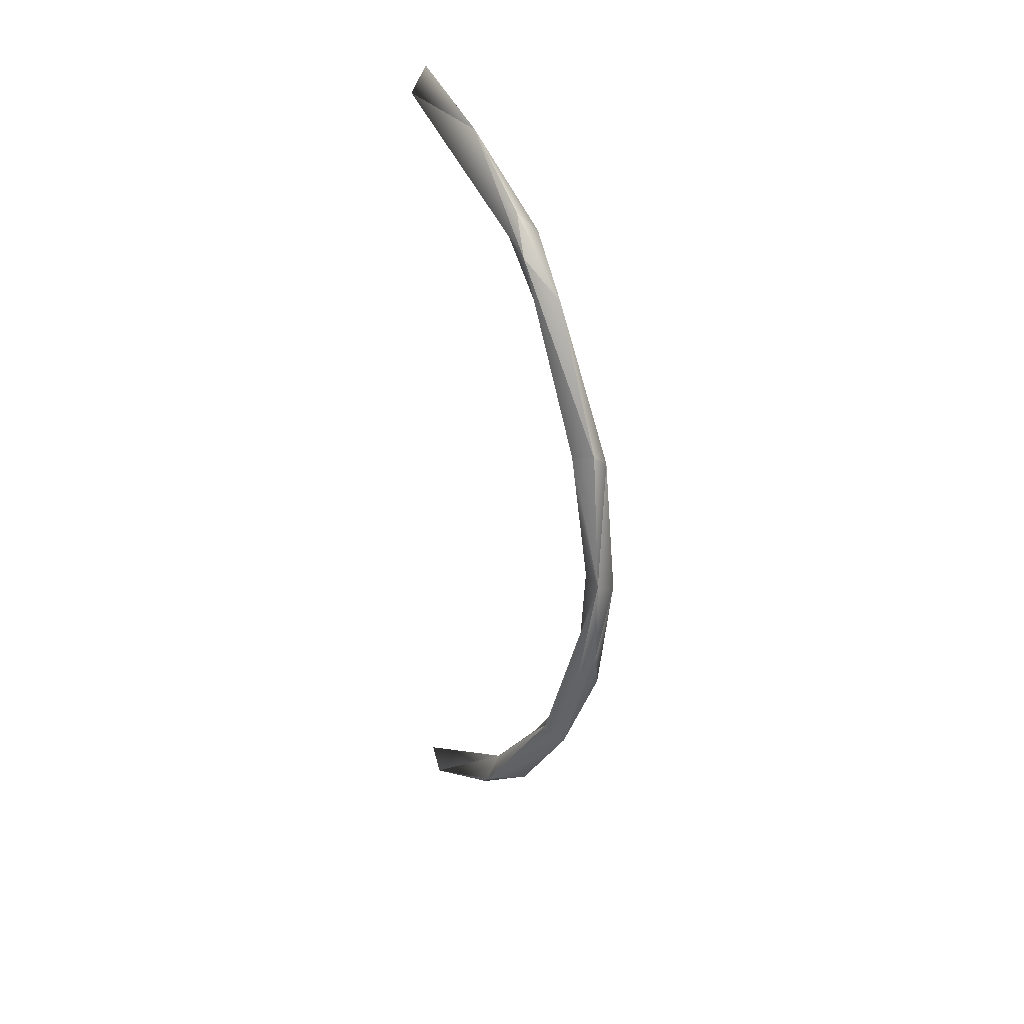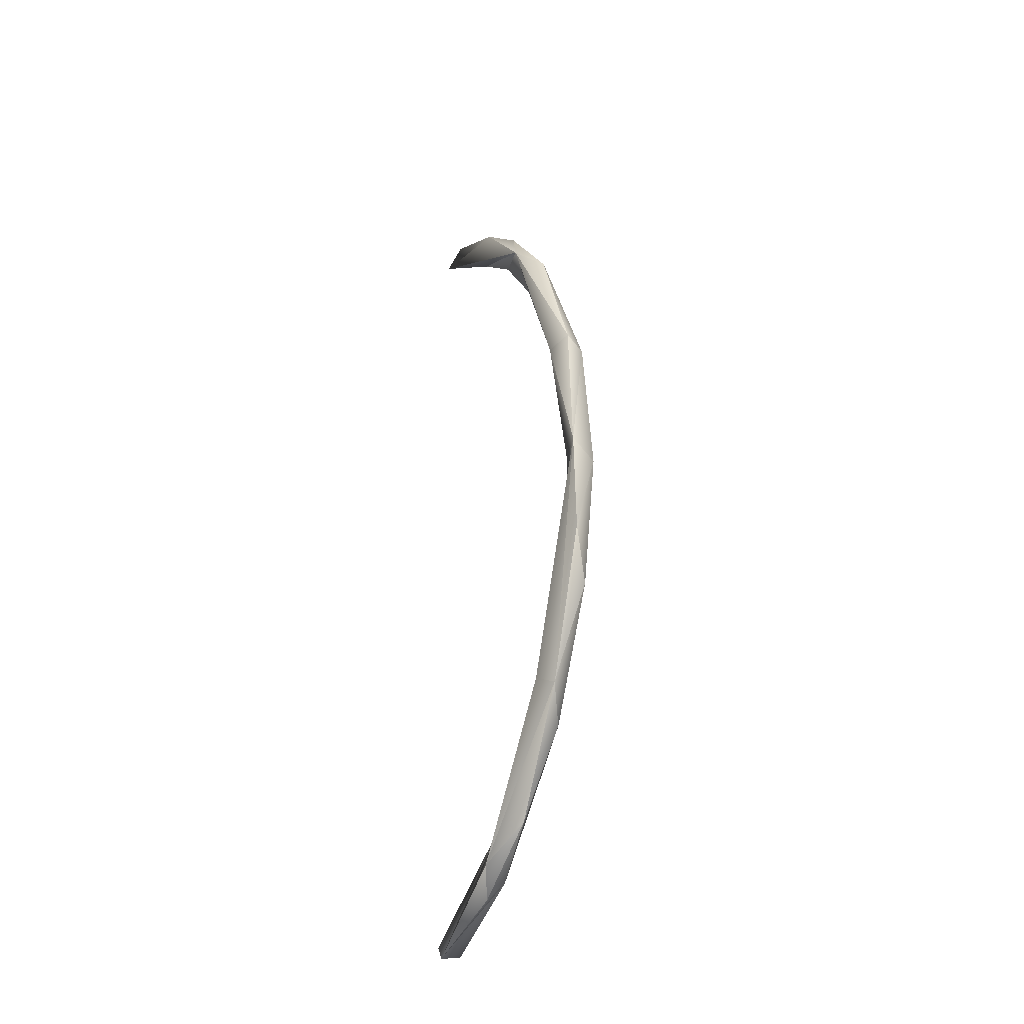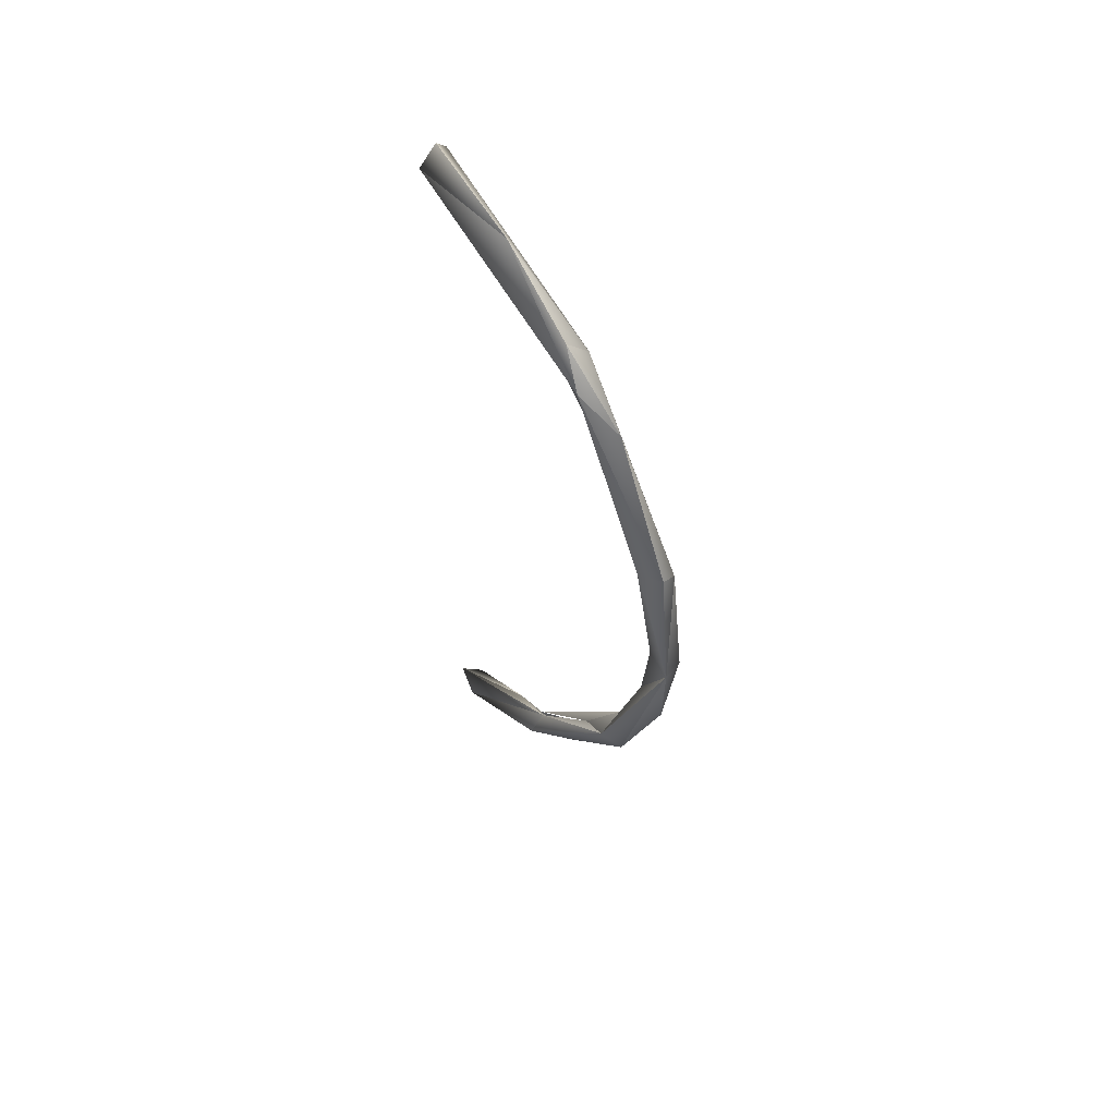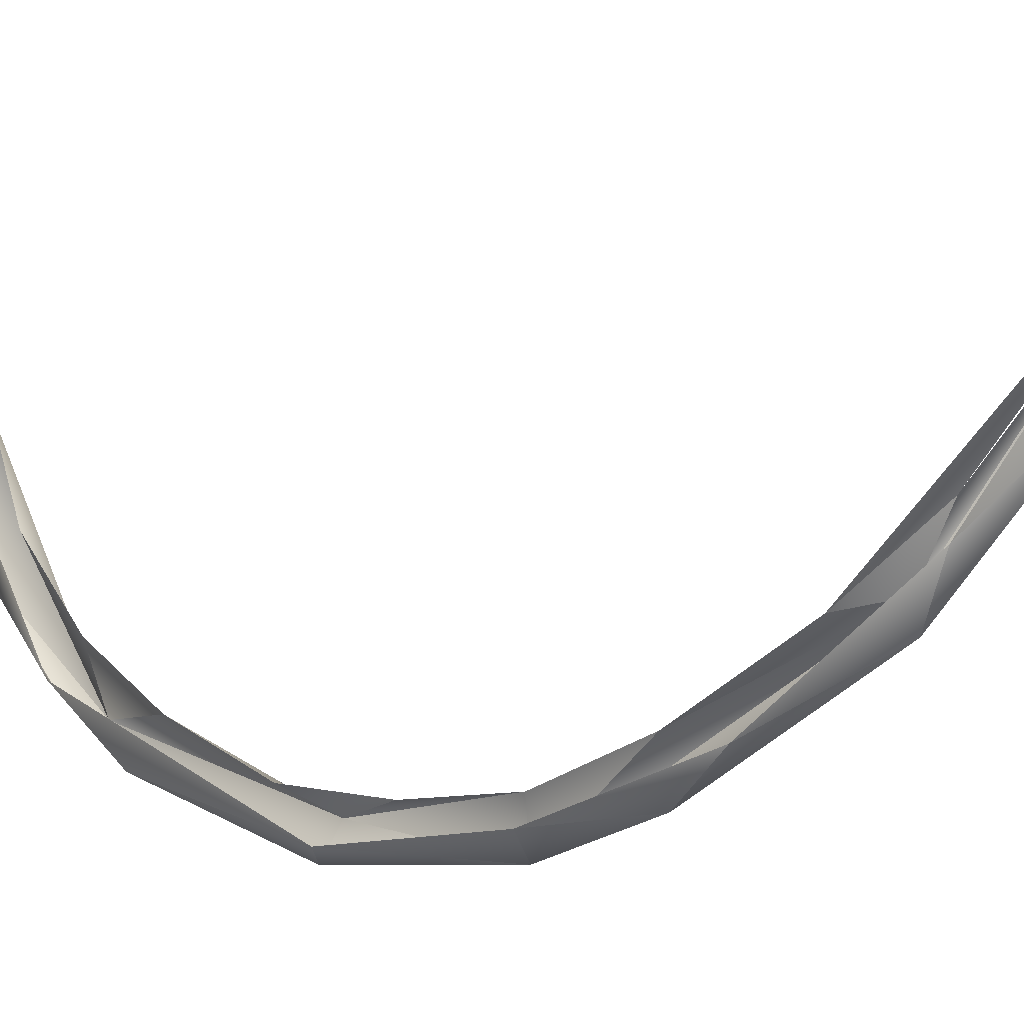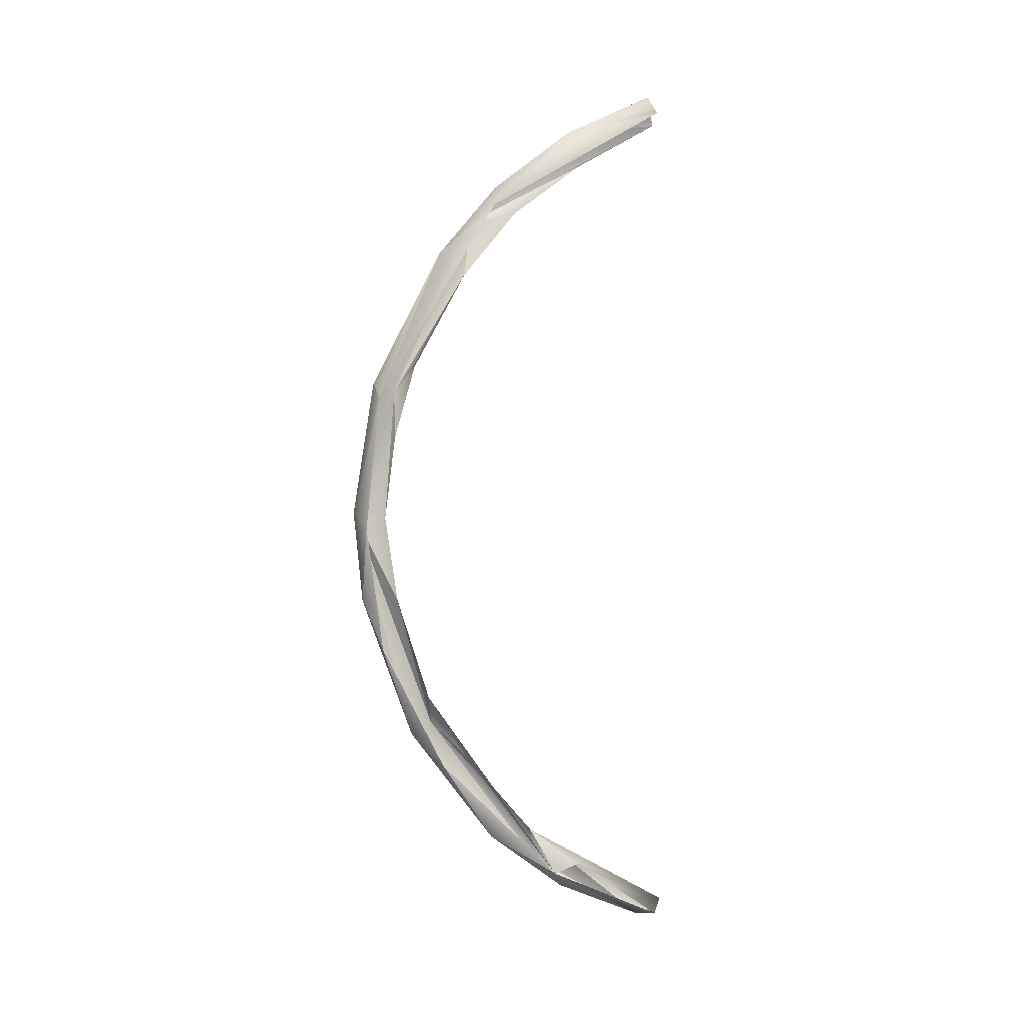
<metadata>
{"format":"obj","ext":"obj","renderer":"f3d","projection":"perspective","resolution":1024,"background":"white","views":[{"elev":31.0,"azim":145.3,"up":"+Y"},{"elev":-27.8,"azim":154.8,"up":"+Y"},{"elev":56.6,"azim":138.6,"up":"+Y"},{"elev":-18.1,"azim":-46.0,"up":"+Z"},{"elev":2.5,"azim":-102.9,"up":"+Y"}]}
</metadata>
<code>
o BM_swI2
v 2407 -2.738e+04 -2.849e+04
v -211.9 -5157 -3.485e+04
v 2021 1.03e+04 -4.227e+04
v -1388 -2.234e+04 -2.953e+04
v -211.9 -5157 -3.485e+04
v 2407 -2.738e+04 -2.849e+04
v -211.9 -5157 -3.485e+04
v 457.5 9406 -3.691e+04
v 2021 1.03e+04 -4.227e+04
v 2407 -2.738e+04 -2.849e+04
v 2021 1.03e+04 -4.227e+04
v 929.5 -2.909e+04 -3.222e+04
v 2021 1.03e+04 -4.227e+04
v 915.6 -5078 -4.093e+04
v 929.5 -2.909e+04 -3.222e+04
v -2024 -1.357e+04 -3.774e+04
v 915.6 -5078 -4.093e+04
v -2572 7738 -4.065e+04
v 457.5 9406 -3.691e+04
v 459 2.367e+04 -3.512e+04
v 2410 3.177e+04 -3.493e+04
v 2021 1.03e+04 -4.227e+04
v 457.5 9406 -3.691e+04
v 2410 3.177e+04 -3.493e+04
v 915.6 -5078 -4.093e+04
v 2021 1.03e+04 -4.227e+04
v -2572 7738 -4.065e+04
v -1388 -2.234e+04 -2.953e+04
v 2407 -2.738e+04 -2.849e+04
v 464.1 -3.322e+04 -2.261e+04
v 929.5 -2.909e+04 -3.222e+04
v 915.6 -5078 -4.093e+04
v -2024 -1.357e+04 -3.774e+04
v -2135 3.067e+04 -3.823e+04
v -2572 7738 -4.065e+04
v 2021 1.03e+04 -4.227e+04
v -2024 -1.357e+04 -3.774e+04
v -2200 -3.439e+04 -2.712e+04
v 929.5 -2.909e+04 -3.222e+04
v 2410 3.177e+04 -3.493e+04
v 459 2.367e+04 -3.512e+04
v -1378 3.602e+04 -3.191e+04
v 2410 3.177e+04 -3.493e+04
v 923.8 3.297e+04 -3.887e+04
v 2021 1.03e+04 -4.227e+04
v 677.5 -4.725e+04 -1.059e+04
v 464.1 -3.322e+04 -2.261e+04
v 2407 -2.738e+04 -2.849e+04
v -2304 -5.487e+04 -6629
v -1388 -2.234e+04 -2.953e+04
v 464.1 -3.322e+04 -2.261e+04
v 923.8 3.297e+04 -3.887e+04
v -2135 3.067e+04 -3.823e+04
v 2021 1.03e+04 -4.227e+04
v 2407 -2.738e+04 -2.849e+04
v 929.5 -2.909e+04 -3.222e+04
v 2444 -5.317e+04 -9346
v 929.5 -2.909e+04 -3.222e+04
v -2200 -3.439e+04 -2.712e+04
v -365.4 -4.794e+04 -1.803e+04
v 2410 3.177e+04 -3.493e+04
v -1378 3.602e+04 -3.191e+04
v 464.6 5.226e+04 -2.269e+04
v 2444 -5.317e+04 -9346
v 677.5 -4.725e+04 -1.059e+04
v 2407 -2.738e+04 -2.849e+04
v 2410 3.177e+04 -3.493e+04
v 2439 6.183e+04 -2.103e+04
v 923.8 3.297e+04 -3.887e+04
v -368.3 5.592e+04 -2.727e+04
v -2135 3.067e+04 -3.823e+04
v 923.8 3.297e+04 -3.887e+04
v -365.4 -4.794e+04 -1.803e+04
v 2444 -5.317e+04 -9346
v 929.5 -2.909e+04 -3.222e+04
v -2200 -3.439e+04 -2.712e+04
v -2304 -5.487e+04 -6629
v -365.4 -4.794e+04 -1.803e+04
v 2410 3.177e+04 -3.493e+04
v 464.6 5.226e+04 -2.269e+04
v 2439 6.183e+04 -2.103e+04
v -368.3 5.592e+04 -2.727e+04
v -2553 6.444e+04 -1.788e+04
v -2135 3.067e+04 -3.823e+04
v -368.3 5.592e+04 -2.727e+04
v 923.8 3.297e+04 -3.887e+04
v 2439 6.183e+04 -2.103e+04
v -2304 -5.487e+04 -6629
v 677.5 -4.725e+04 -1.059e+04
v -1346 -5.352e+04 -2136
v -365.4 -4.794e+04 -1.803e+04
v 211.9 -5.766e+04 -5097
v 2444 -5.317e+04 -9346
v -365.4 -4.794e+04 -1.803e+04
v -2304 -5.487e+04 -6629
v 211.9 -5.766e+04 -5097
v 677.5 -4.725e+04 -1.059e+04
v 728.1 -6.135e+04 1.4e+04
v -1346 -5.352e+04 -2136
v 2444 -5.317e+04 -9346
v 1908 -6.421e+04 9770
v 677.5 -4.725e+04 -1.059e+04
v 464.6 5.226e+04 -2.269e+04
v 467.1 6.343e+04 -1.349e+04
v 2439 6.183e+04 -2.103e+04
v 1908 -6.421e+04 9770
v 728.1 -6.135e+04 1.4e+04
v 677.5 -4.725e+04 -1.059e+04
v 211.9 -5.766e+04 -5097
v 1908 -6.421e+04 9770
v 2444 -5.317e+04 -9346
v 211.9 -5.766e+04 -5097
v -2304 -5.487e+04 -6629
v 1908 -6.421e+04 9770
v -368.3 5.592e+04 -2.727e+04
v 2439 6.183e+04 -2.103e+04
v 927.5 6.79e+04 -1.697e+04
v 927.5 6.79e+04 -1.697e+04
v -2553 6.444e+04 -1.788e+04
v -368.3 5.592e+04 -2.727e+04
v -1346 -5.352e+04 -2136
v 728.1 -6.135e+04 1.4e+04
v -2528 -6.315e+04 1.2e+04
v 467.1 6.343e+04 -1.349e+04
v -218.5 7.198e+04 -1922
v 2439 6.183e+04 -2.103e+04
v -2304 -5.487e+04 -6629
v -2528 -6.315e+04 1.2e+04
v 1908 -6.421e+04 9770
v -2528 -6.315e+04 1.2e+04
v 728.1 -6.135e+04 1.4e+04
v 1908 -6.421e+04 9770
v 175.1 7.789e+04 -3870
v 927.5 6.79e+04 -1.697e+04
v 2439 6.183e+04 -2.103e+04
v 175.1 7.789e+04 -3870
v -2553 6.444e+04 -1.788e+04
v 927.5 6.79e+04 -1.697e+04
v 2439 6.183e+04 -2.103e+04
v -218.5 7.198e+04 -1922
v 2056 8.008e+04 1.249e+04
v 175.1 7.789e+04 -3870
v 2439 6.183e+04 -2.103e+04
v 2056 8.008e+04 1.249e+04
v -2522 8.161e+04 1.198e+04
v -2553 6.444e+04 -1.788e+04
v 175.1 7.789e+04 -3870
v 2056 8.008e+04 1.249e+04
v 72.23 8.481e+04 1.09e+04
v 175.1 7.789e+04 -3870
v 72.23 8.481e+04 1.09e+04
v -2522 8.161e+04 1.198e+04
v 175.1 7.789e+04 -3870
f 3 2 1
f 6 5 4
f 9 8 7
f 12 11 10
f 15 14 13
f 18 17 16
f 21 20 19
f 24 23 22
f 27 26 25
f 30 29 28
f 33 32 31
f 36 35 34
f 39 38 37
f 42 41 40
f 45 44 43
f 48 47 46
f 51 50 49
f 54 53 52
f 57 56 55
f 60 59 58
f 63 62 61
f 66 65 64
f 69 68 67
f 72 71 70
f 75 74 73
f 78 77 76
f 81 80 79
f 84 83 82
f 87 86 85
f 90 89 88
f 93 92 91
f 96 95 94
f 99 98 97
f 102 101 100
f 105 104 103
f 108 107 106
f 111 110 109
f 114 113 112
f 117 116 115
f 120 119 118
f 123 122 121
f 126 125 124
f 129 128 127
f 132 131 130
f 135 134 133
f 138 137 136
f 141 140 139
f 144 143 142
f 147 146 145
f 150 149 148
f 153 152 151

</code>
